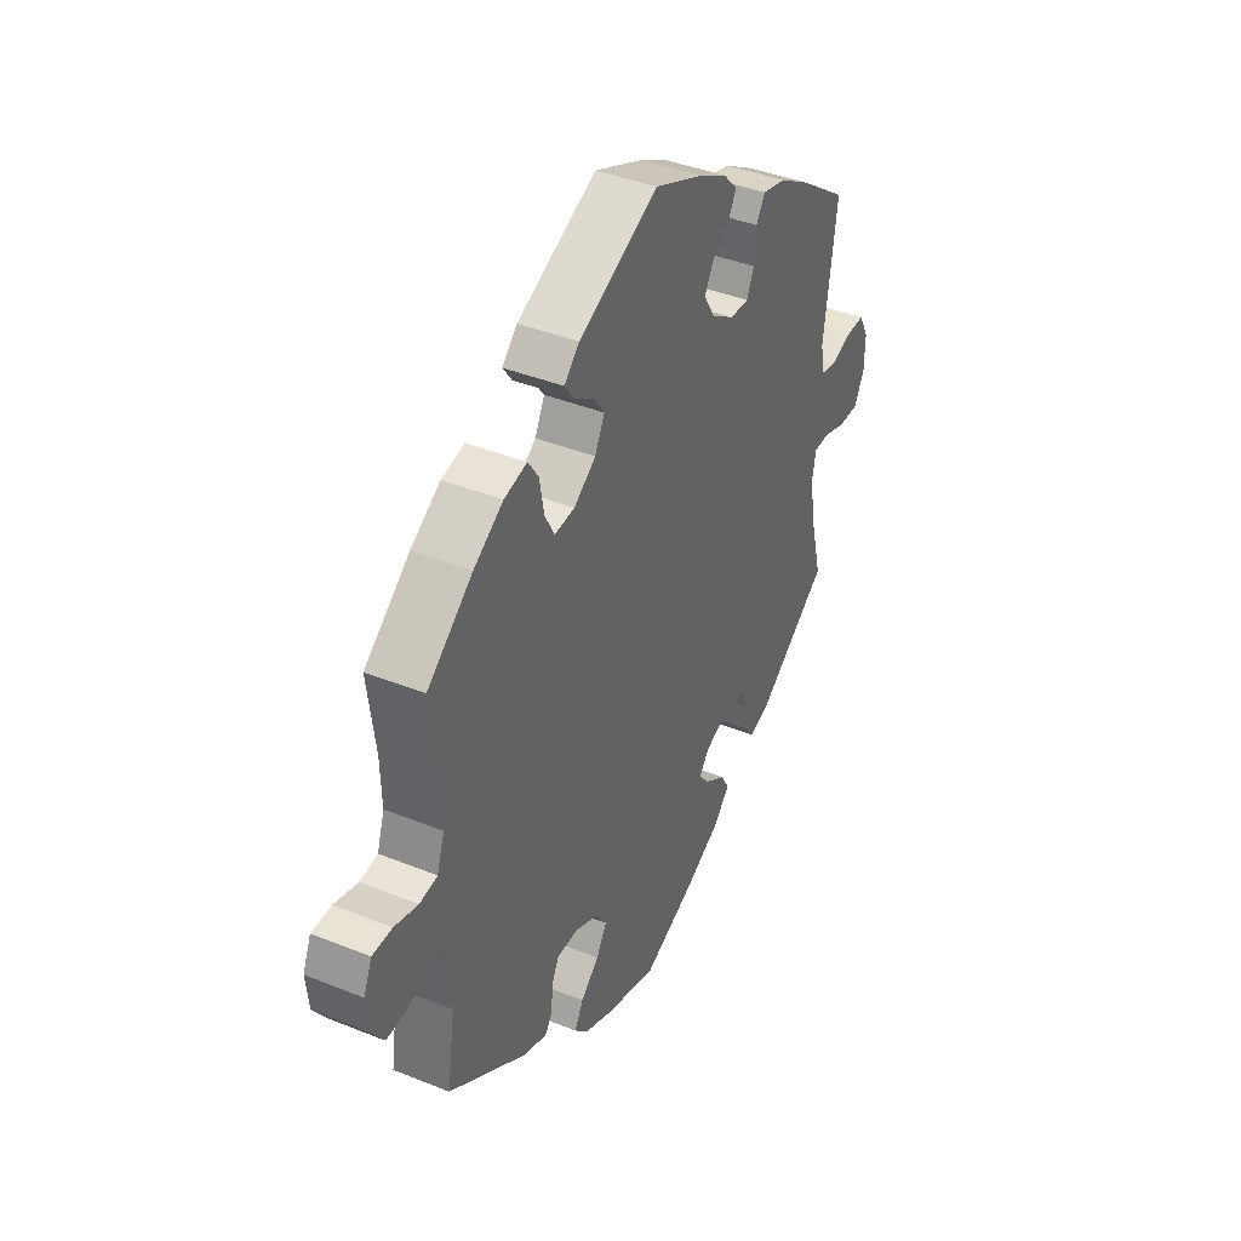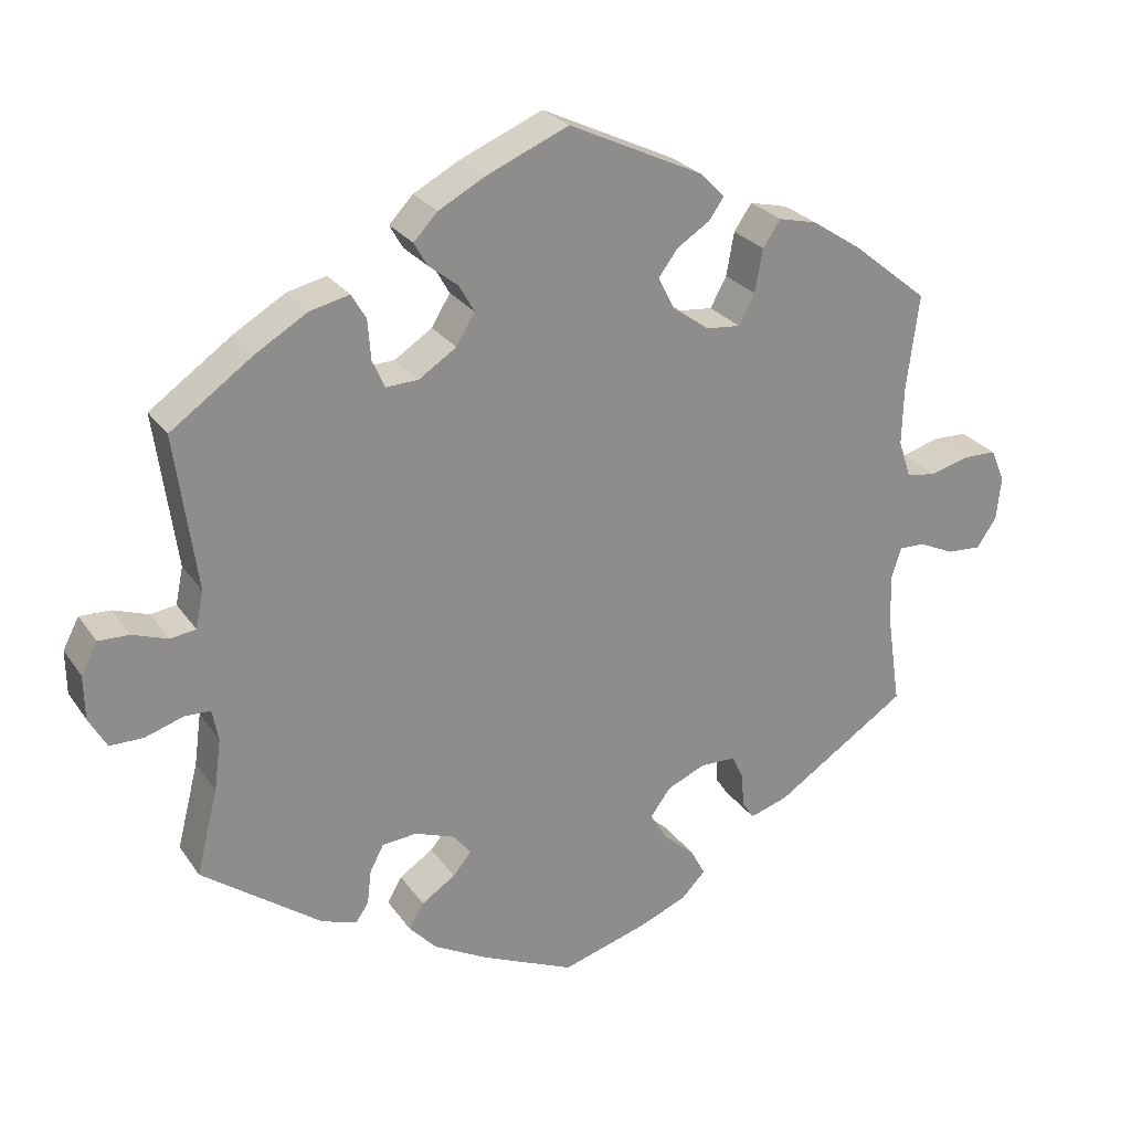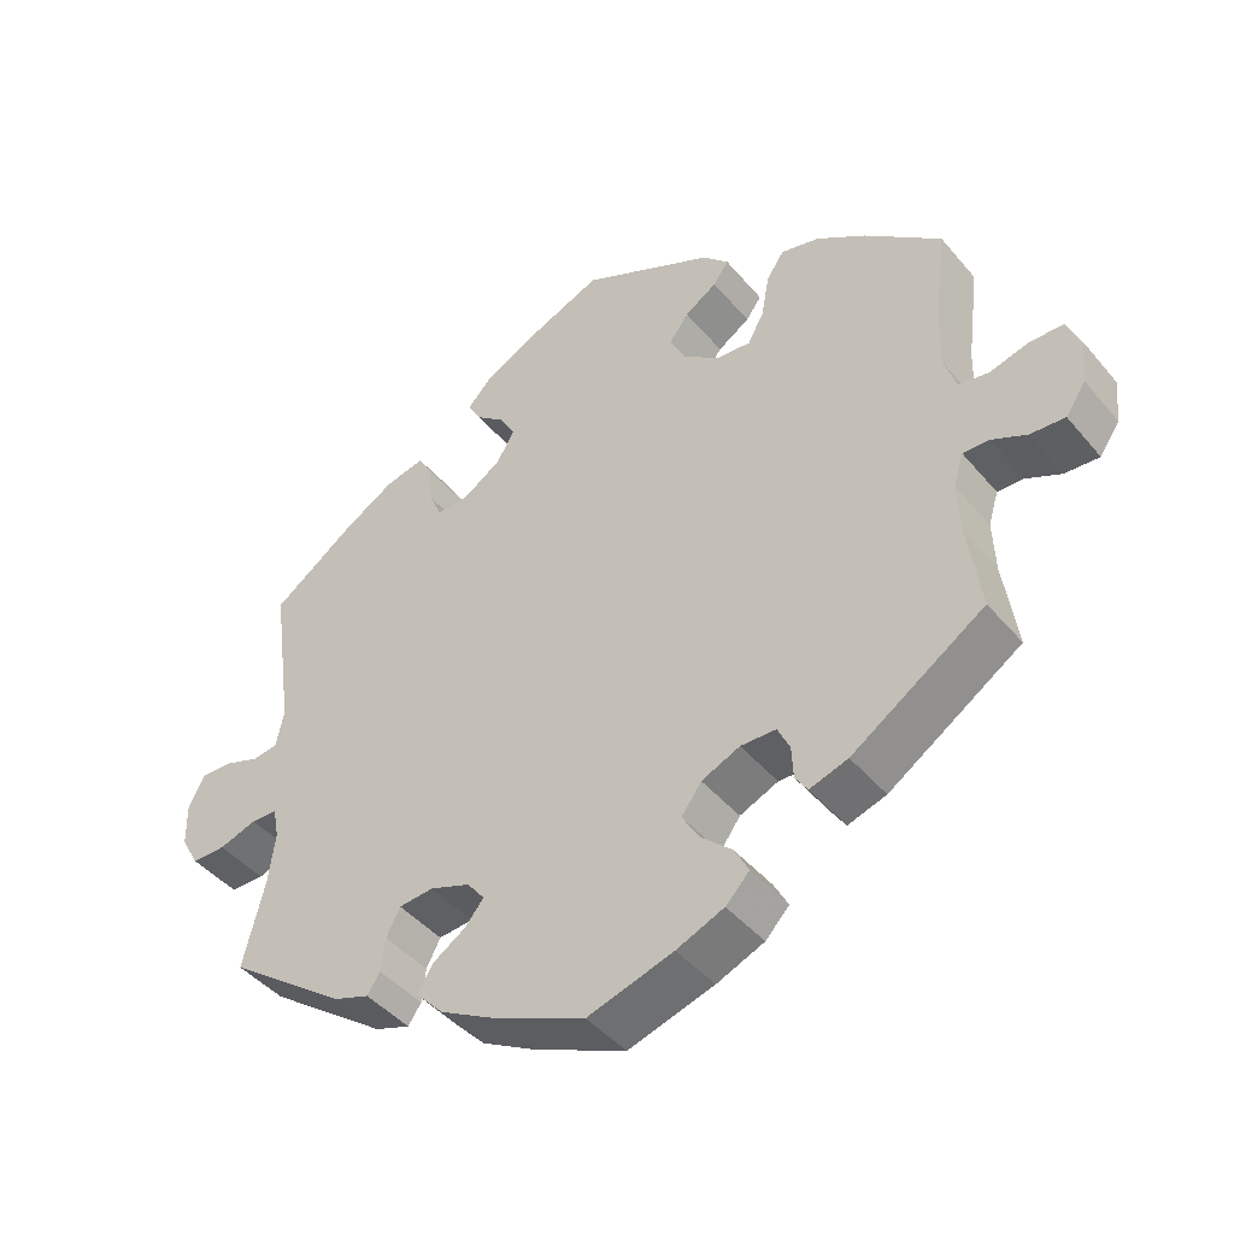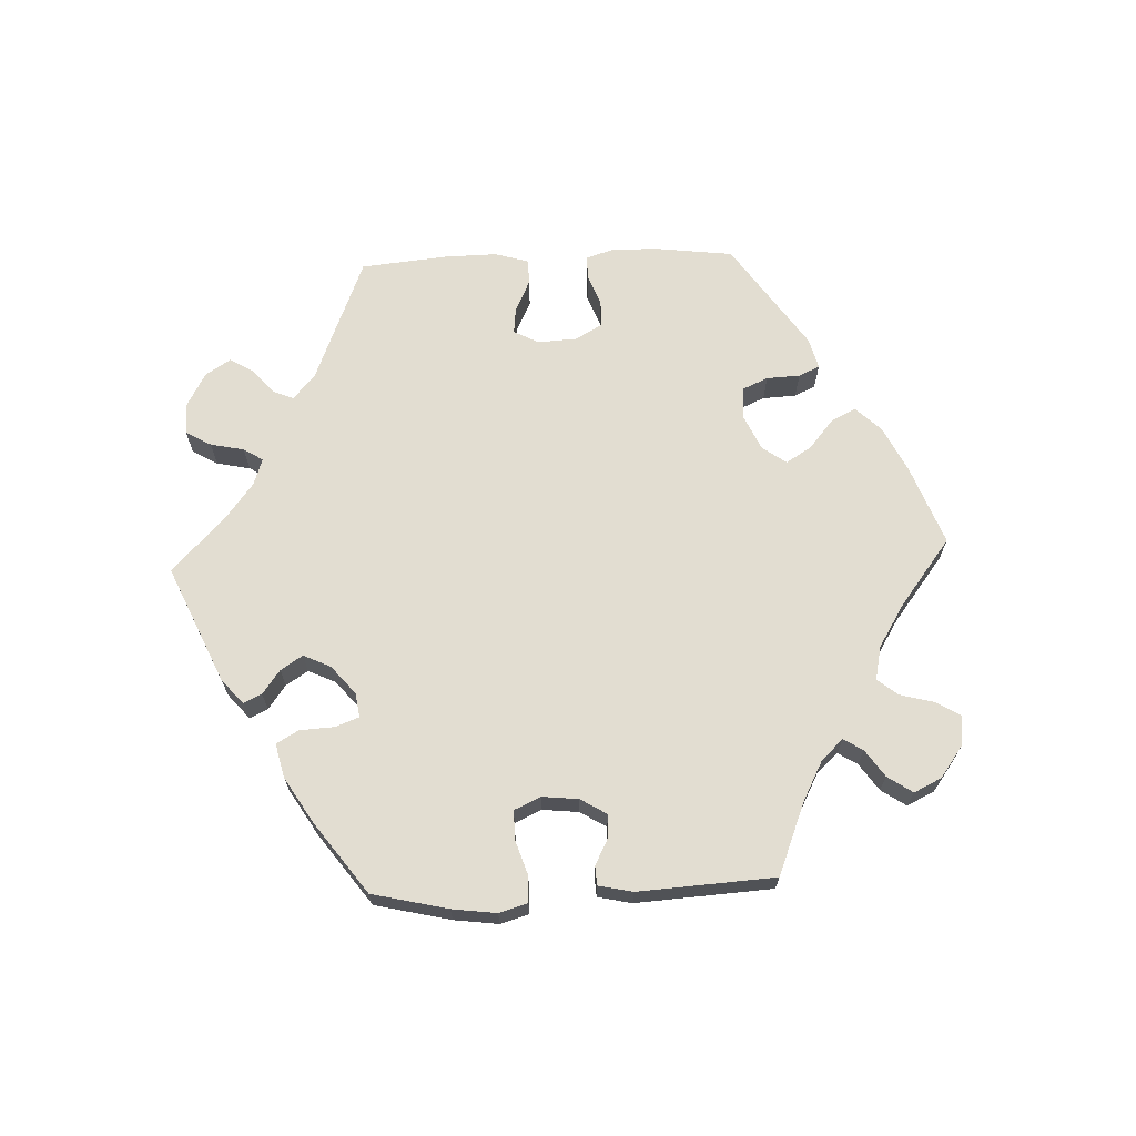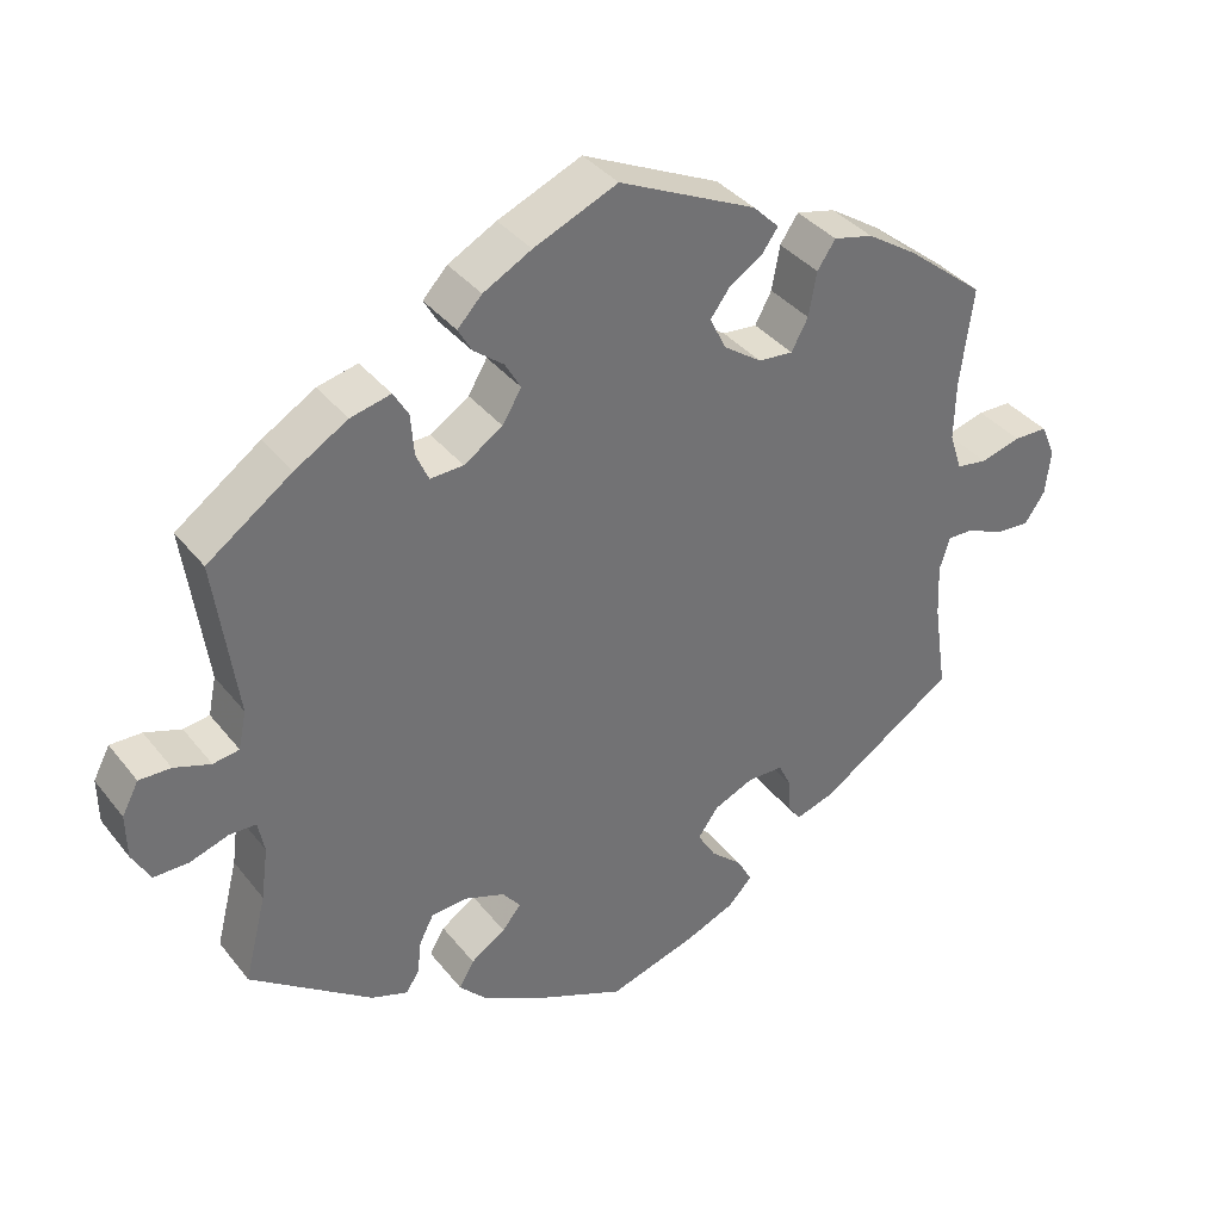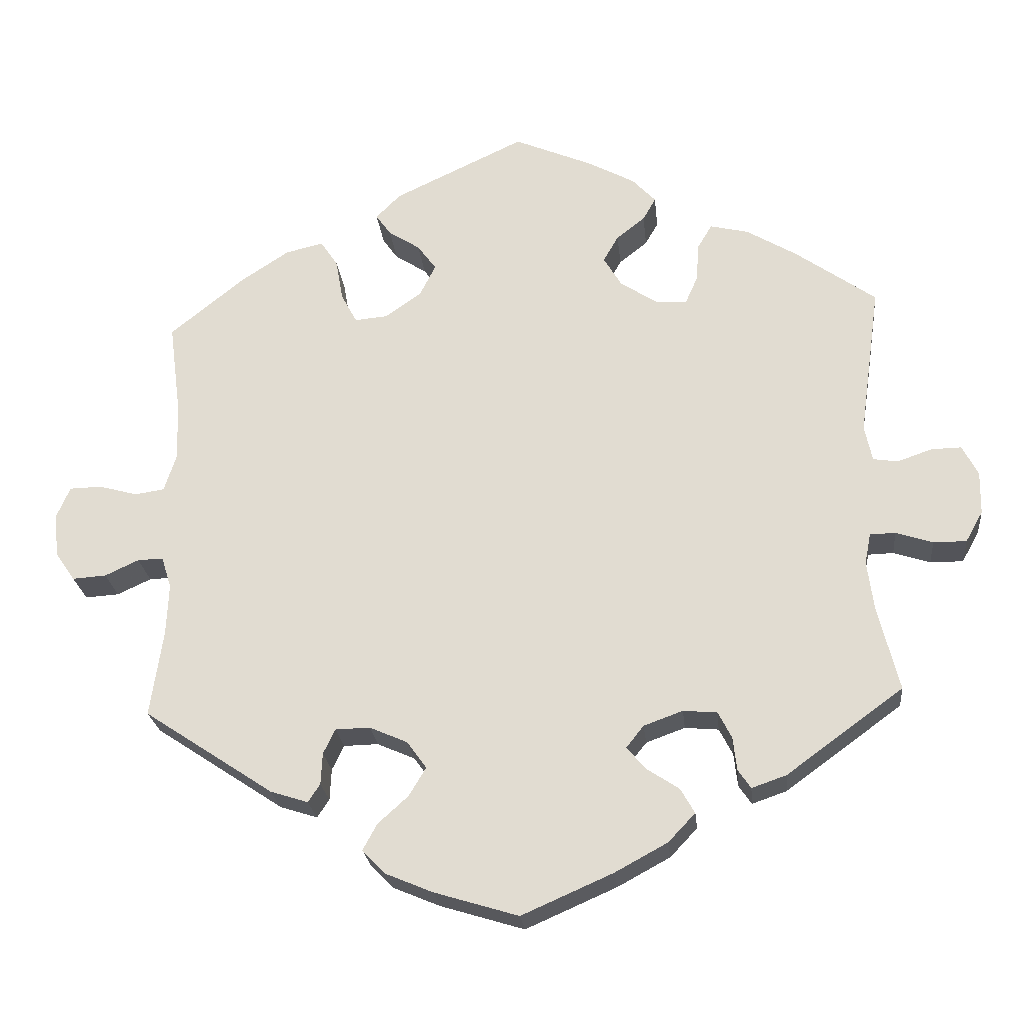
<metadata>
{"format":"obj","ext":"obj","renderer":"f3d","projection":"perspective","resolution":1024,"background":"white","views":[{"elev":40.1,"azim":-63.5,"up":"+Z"},{"elev":25.8,"azim":153.3,"up":"+Z"},{"elev":-43.8,"azim":-143.2,"up":"+Z"},{"elev":68.4,"azim":-152.4,"up":"+Y"},{"elev":36.9,"azim":146.7,"up":"+Z"},{"elev":-23.8,"azim":5.8,"up":"+Z"}]}
</metadata>
<code>
v 0.473 0.07 0.089
v 0.483 0.07 0.041
v 0.516 0.07 0.036
v 0.562 0.07 0.052
v 0.602 0.07 0.053
v 0.623 0.07 0.013
v 0.622 0.07 -0.044
v 0.599 0.07 -0.085
v 0.555 0.07 -0.085
v 0.506 0.07 -0.069
v 0.472 0.07 -0.07
v 0.464 0.07 -0.111
v 0.473 0.07 -0.178
v 0.501 0.07 -0.289
v 0.346 0.07 -0.402
v 0.3 0.07 -0.418
v 0.283 0.07 -0.393
v 0.278 0.07 -0.349
v 0.26 0.07 -0.314
v 0.215 0.07 -0.31
v 0.163 0.07 -0.329
v 0.14 0.07 -0.358
v 0.164 0.07 -0.387
v 0.208 0.07 -0.416
v 0.227 0.07 -0.449
v 0.191 0.07 -0.487
v 0.121 0.07 -0.525
v 0 0.07 -0.578
v -0.112 0.07 -0.544
v -0.174 0.07 -0.518
v -0.205 0.07 -0.486
v -0.186 0.07 -0.451
v -0.146 0.07 -0.415
v -0.123 0.07 -0.377
v -0.149 0.07 -0.341
v -0.199 0.07 -0.319
v -0.245 0.07 -0.32
v -0.261 0.07 -0.353
v -0.263 0.07 -0.395
v -0.279 0.07 -0.419
v -0.329 0.07 -0.403
v -0.501 0.07 -0.289
v -0.484 0.07 -0.174
v -0.481 0.07 -0.106
v -0.494 0.07 -0.064
v -0.528 0.07 -0.065
v -0.573 0.07 -0.086
v -0.618 0.07 -0.089
v -0.644 0.07 -0.051
v -0.65 0.07 0.006
v -0.632 0.07 0.048
v -0.589 0.07 0.049
v -0.538 0.07 0.035
v -0.499 0.07 0.041
v -0.483 0.07 0.09
v -0.485 0.07 0.165
v -0.501 0.07 0.289
v -0.402 0.07 0.369
v -0.338 0.07 0.411
v -0.288 0.07 0.423
v -0.265 0.07 0.389
v -0.255 0.07 0.333
v -0.234 0.07 0.294
v -0.19 0.07 0.298
v -0.142 0.07 0.332
v -0.121 0.07 0.374
v -0.146 0.07 0.408
v -0.188 0.07 0.435
v -0.208 0.07 0.463
v -0.175 0.07 0.496
v -0.001 0.07 0.578
v 0.105 0.07 0.533
v 0.166 0.07 0.5
v 0.197 0.07 0.467
v 0.18 0.07 0.437
v 0.142 0.07 0.407
v 0.122 0.07 0.372
v 0.146 0.07 0.332
v 0.195 0.07 0.3
v 0.237 0.07 0.298
v 0.253 0.07 0.334
v 0.257 0.07 0.386
v 0.276 0.07 0.418
v 0.327 0.07 0.406
v 0.394 0.07 0.366
v 0.501 0.07 0.29
v 0.473 0 0.089
v 0.483 0 0.041
v 0.516 0 0.036
v 0.562 0 0.052
v 0.602 0 0.053
v 0.623 0 0.013
v 0.622 0 -0.044
v 0.599 0 -0.085
v 0.555 0 -0.085
v 0.506 0 -0.069
v 0.472 0 -0.07
v 0.464 0 -0.111
v 0.473 0 -0.178
v 0.501 0 -0.289
v 0.346 0 -0.402
v 0.3 0 -0.418
v 0.283 0 -0.393
v 0.278 0 -0.349
v 0.26 0 -0.314
v 0.215 0 -0.31
v 0.163 0 -0.329
v 0.14 0 -0.358
v 0.164 0 -0.387
v 0.208 0 -0.416
v 0.227 0 -0.449
v 0.191 0 -0.487
v 0.121 0 -0.525
v 0 0 -0.578
v -0.112 0 -0.544
v -0.174 0 -0.518
v -0.205 0 -0.486
v -0.186 0 -0.451
v -0.146 0 -0.415
v -0.123 0 -0.377
v -0.149 0 -0.341
v -0.199 0 -0.319
v -0.245 0 -0.32
v -0.261 0 -0.353
v -0.263 0 -0.395
v -0.279 0 -0.419
v -0.329 0 -0.403
v -0.501 0 -0.289
v -0.484 0 -0.174
v -0.481 0 -0.106
v -0.494 0 -0.064
v -0.528 0 -0.065
v -0.573 0 -0.086
v -0.618 0 -0.089
v -0.644 0 -0.051
v -0.65 0 0.006
v -0.632 0 0.048
v -0.589 0 0.049
v -0.538 0 0.035
v -0.499 0 0.041
v -0.483 0 0.09
v -0.485 0 0.165
v -0.501 0 0.289
v -0.402 0 0.369
v -0.338 0 0.411
v -0.288 0 0.423
v -0.265 0 0.389
v -0.255 0 0.333
v -0.234 0 0.294
v -0.19 0 0.298
v -0.142 0 0.332
v -0.121 0 0.374
v -0.146 0 0.408
v -0.188 0 0.435
v -0.208 0 0.463
v -0.175 0 0.496
v -0.001 0 0.578
v 0.105 0 0.533
v 0.166 0 0.5
v 0.197 0 0.467
v 0.18 0 0.437
v 0.142 0 0.407
v 0.122 0 0.372
v 0.146 0 0.332
v 0.195 0 0.3
v 0.237 0 0.298
v 0.253 0 0.334
v 0.257 0 0.386
v 0.276 0 0.418
v 0.327 0 0.406
v 0.394 0 0.366
v 0.501 0 0.29
f 85 86 1
f 84 85 1 2
f 81 82 83 84
f 80 81 84 2
f 79 80 2
f 78 79 2
f 73 74 75 76
f 73 76 77
f 72 73 77
f 71 72 77
f 70 71 77
f 67 68 69 70
f 66 67 70 77
f 65 66 77 78
f 59 60 61 62
f 59 62 63
f 56 57 58 59
f 55 56 59 63
f 54 55 63 64
f 50 51 52 53
f 50 53 54
f 49 50 54
f 46 47 48 49
f 45 46 49 54
f 44 45 54 64
f 40 41 42 43
f 38 39 40 43
f 37 38 43 44
f 36 37 44 64
f 30 31 32 33
f 30 33 34
f 29 30 34
f 28 29 34
f 27 28 34
f 26 27 34 35
f 23 24 25 26
f 22 23 26 35
f 15 16 17 18
f 13 14 15 18
f 12 13 18 19
f 11 12 19 20
f 7 8 9 10
f 7 10 11
f 6 7 11
f 3 4 5 6
f 2 3 6 11
f 21 22 35 36
f 36 64 65 78
f 20 21 36 78
f 2 11 20 78
f 87 172 171
f 88 87 171 170
f 170 169 168 167
f 88 170 167 166
f 88 166 165
f 88 165 164
f 162 161 160 159
f 163 162 159
f 163 159 158
f 163 158 157
f 163 157 156
f 156 155 154 153
f 163 156 153 152
f 164 163 152 151
f 148 147 146 145
f 149 148 145
f 145 144 143 142
f 149 145 142 141
f 150 149 141 140
f 139 138 137 136
f 140 139 136
f 140 136 135
f 135 134 133 132
f 140 135 132 131
f 150 140 131 130
f 129 128 127 126
f 129 126 125 124
f 130 129 124 123
f 150 130 123 122
f 119 118 117 116
f 120 119 116
f 120 116 115
f 120 115 114
f 120 114 113
f 121 120 113 112
f 112 111 110 109
f 121 112 109 108
f 104 103 102 101
f 104 101 100 99
f 105 104 99 98
f 106 105 98 97
f 96 95 94 93
f 97 96 93
f 97 93 92
f 92 91 90 89
f 97 92 89 88
f 122 121 108 107
f 164 151 150 122
f 164 122 107 106
f 164 106 97 88
f 1 87 88 2
f 2 88 89 3
f 3 89 90 4
f 4 90 91 5
f 5 91 92 6
f 6 92 93 7
f 7 93 94 8
f 8 94 95 9
f 9 95 96 10
f 10 96 97 11
f 11 97 98 12
f 12 98 99 13
f 13 99 100 14
f 14 100 101 15
f 15 101 102 16
f 16 102 103 17
f 17 103 104 18
f 18 104 105 19
f 19 105 106 20
f 20 106 107 21
f 21 107 108 22
f 22 108 109 23
f 23 109 110 24
f 24 110 111 25
f 25 111 112 26
f 26 112 113 27
f 27 113 114 28
f 28 114 115 29
f 29 115 116 30
f 30 116 117 31
f 31 117 118 32
f 32 118 119 33
f 33 119 120 34
f 34 120 121 35
f 35 121 122 36
f 36 122 123 37
f 37 123 124 38
f 38 124 125 39
f 39 125 126 40
f 40 126 127 41
f 41 127 128 42
f 42 128 129 43
f 43 129 130 44
f 44 130 131 45
f 45 131 132 46
f 46 132 133 47
f 47 133 134 48
f 48 134 135 49
f 49 135 136 50
f 50 136 137 51
f 51 137 138 52
f 52 138 139 53
f 53 139 140 54
f 54 140 141 55
f 55 141 142 56
f 56 142 143 57
f 57 143 144 58
f 58 144 145 59
f 59 145 146 60
f 60 146 147 61
f 61 147 148 62
f 62 148 149 63
f 63 149 150 64
f 64 150 151 65
f 65 151 152 66
f 66 152 153 67
f 67 153 154 68
f 68 154 155 69
f 69 155 156 70
f 70 156 157 71
f 71 157 158 72
f 72 158 159 73
f 73 159 160 74
f 74 160 161 75
f 75 161 162 76
f 76 162 163 77
f 77 163 164 78
f 78 164 165 79
f 79 165 166 80
f 80 166 167 81
f 81 167 168 82
f 82 168 169 83
f 83 169 170 84
f 84 170 171 85
f 85 171 172 86
f 86 172 87 1

</code>
